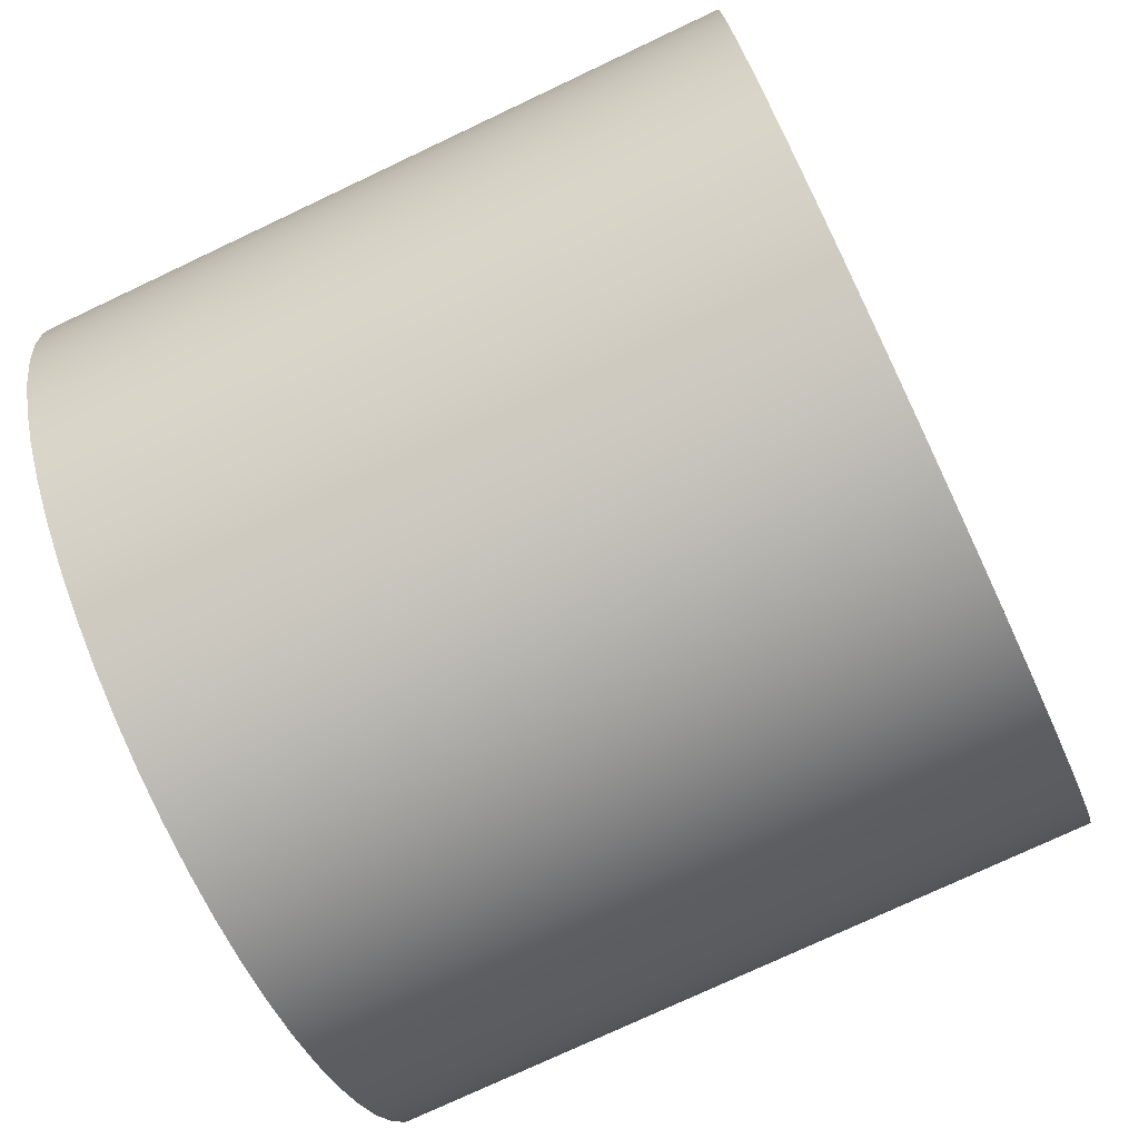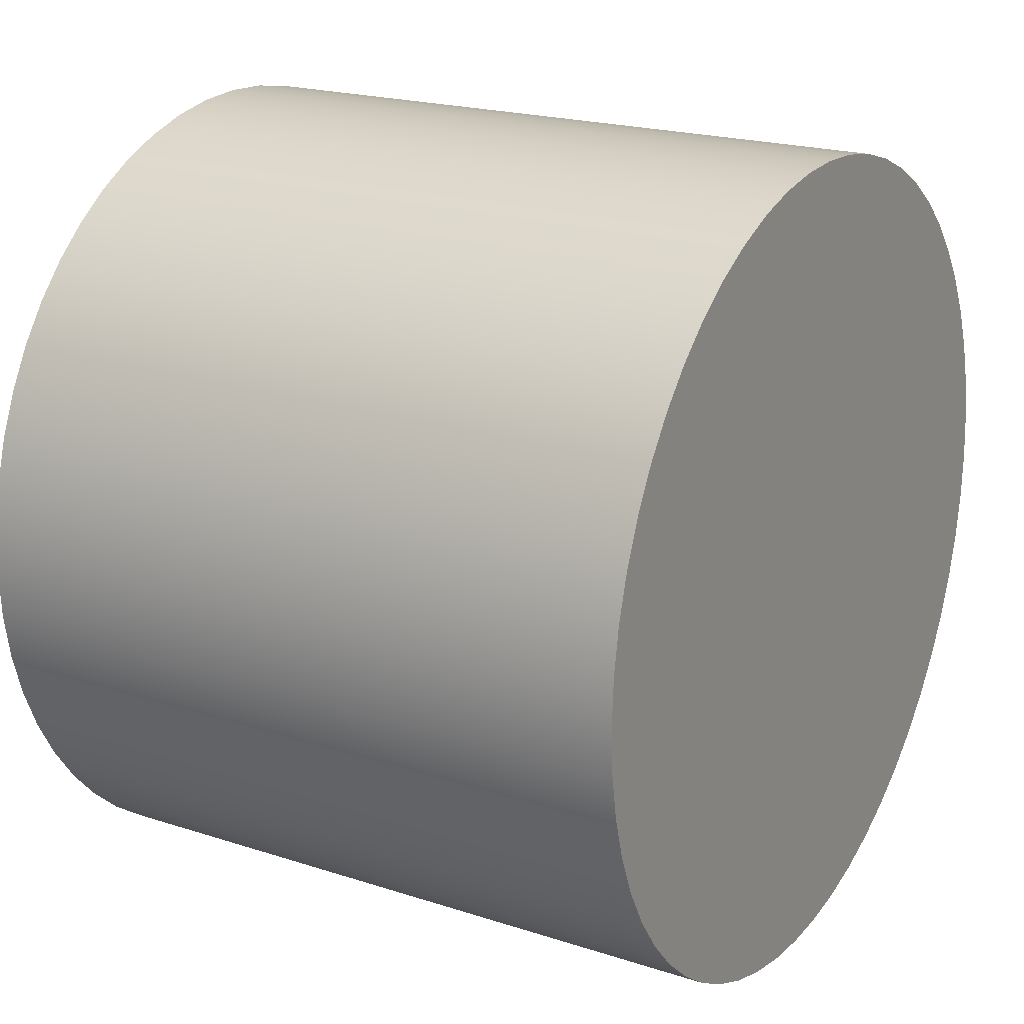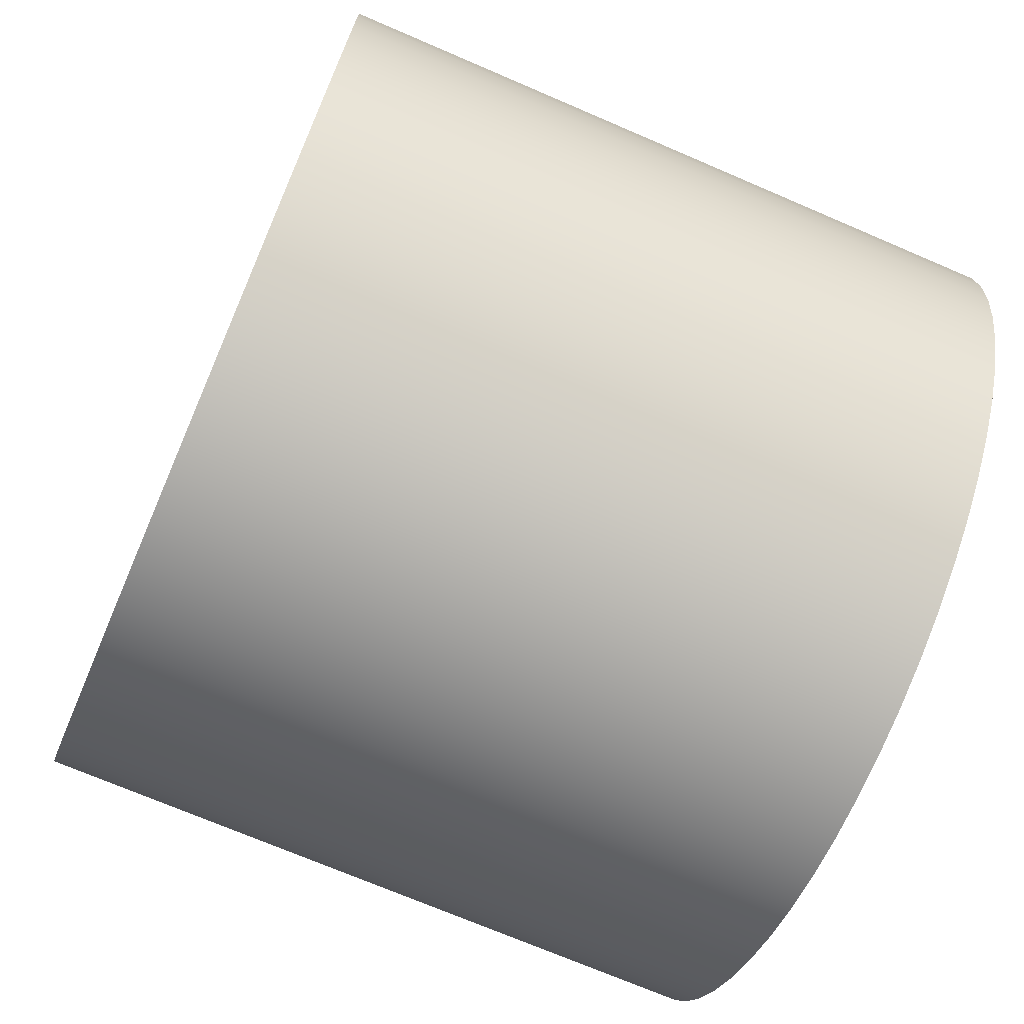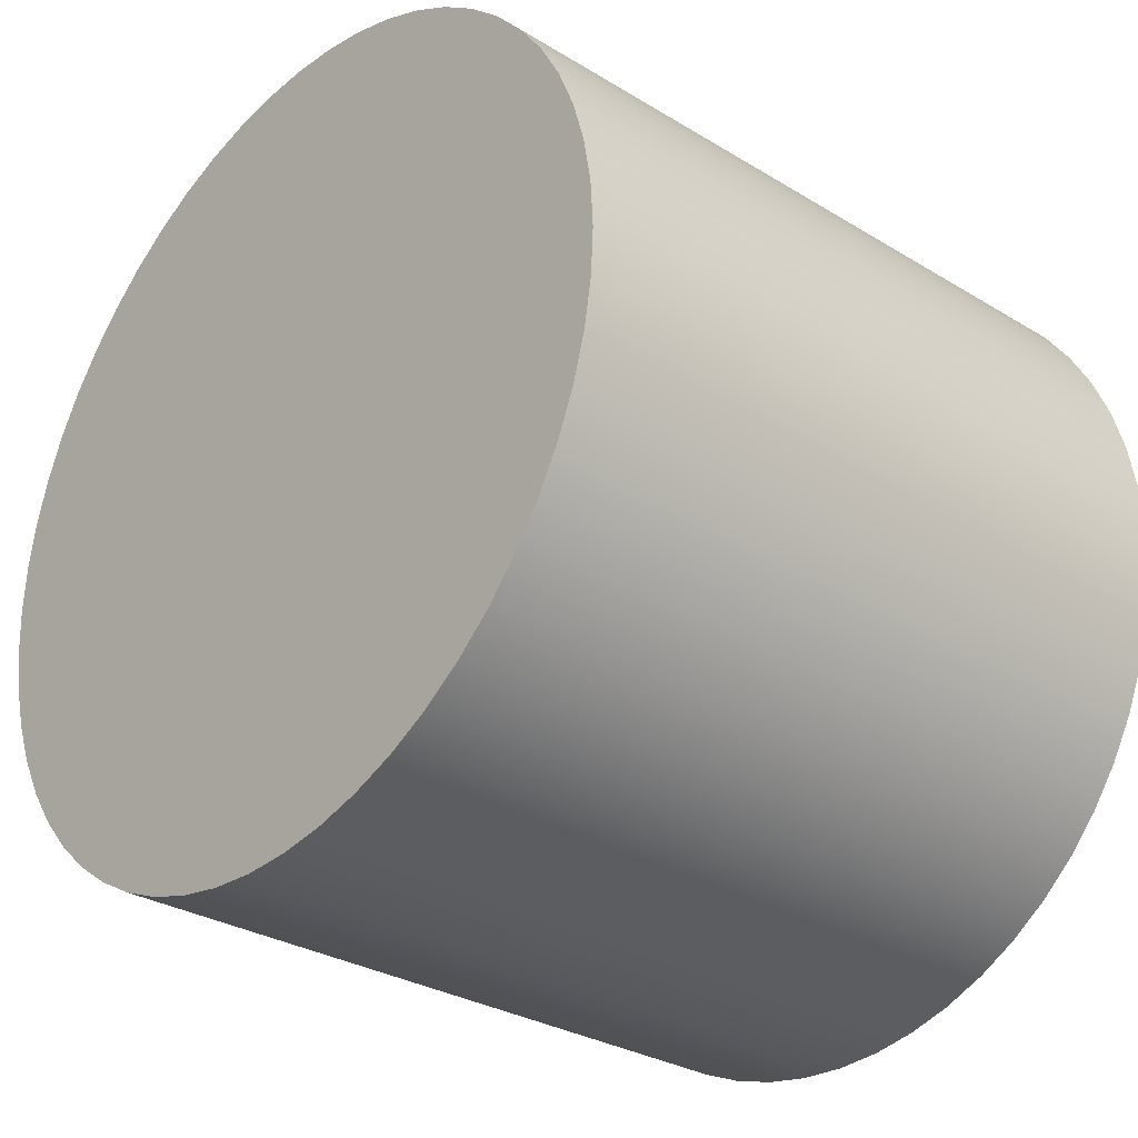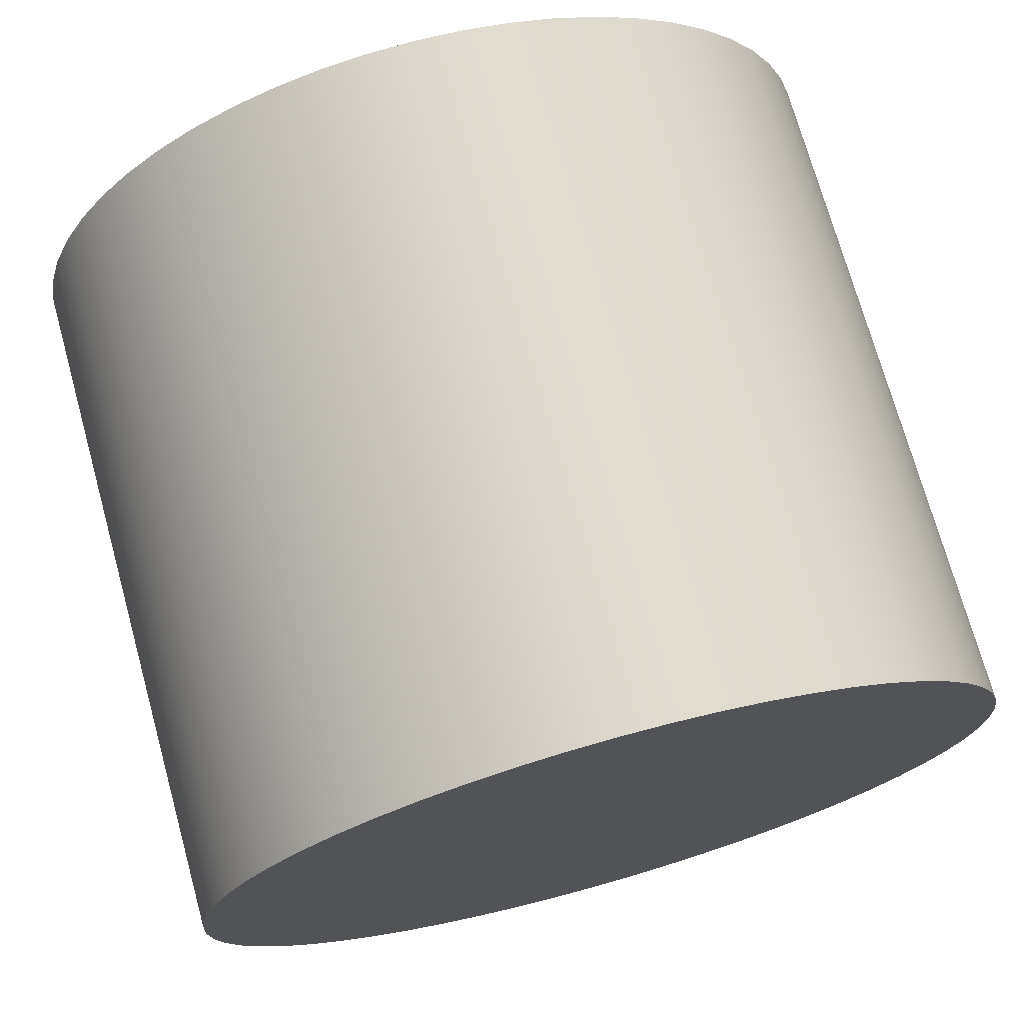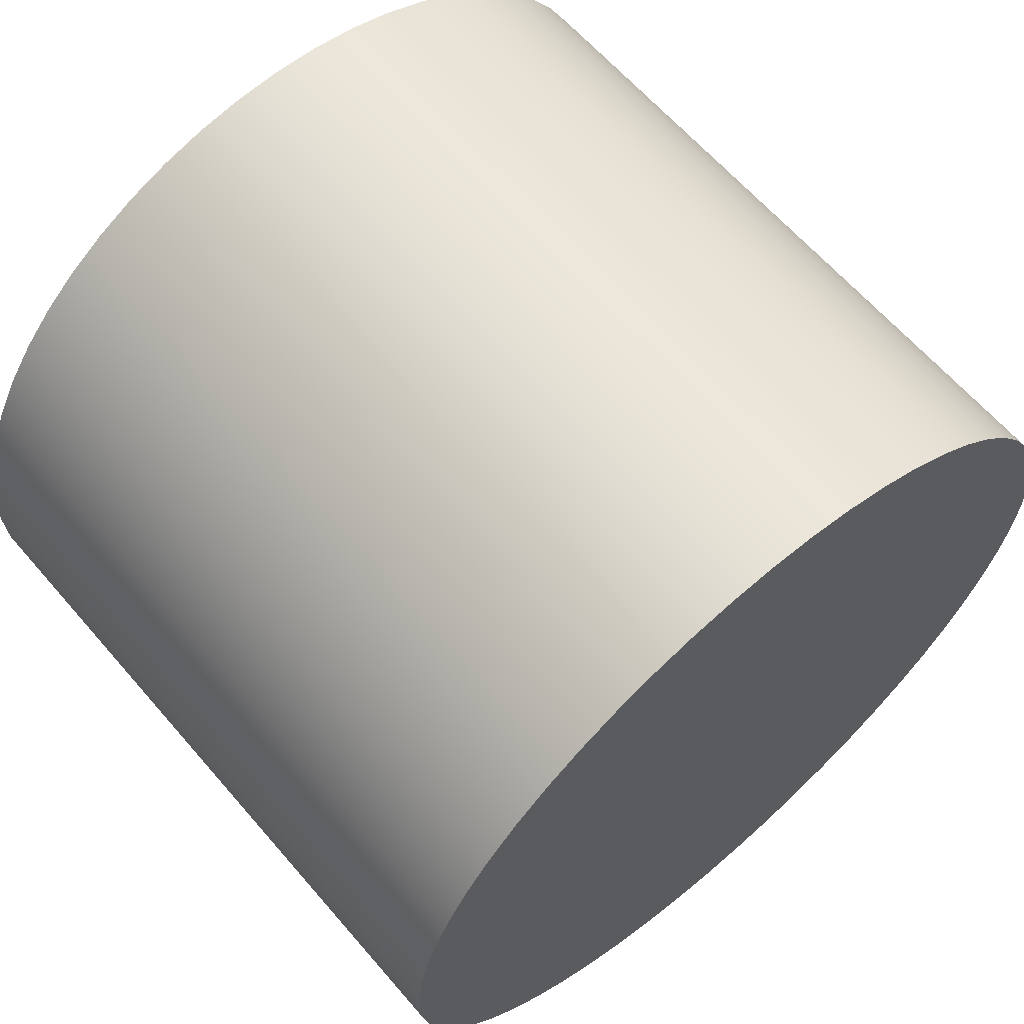
<metadata>
{"format":"obj","ext":"obj","renderer":"f3d","projection":"perspective","resolution":1024,"background":"white","views":[{"elev":-75.4,"azim":-154.7,"up":"+Y"},{"elev":20.3,"azim":-149.3,"up":"+Y"},{"elev":-71.4,"azim":-23.3,"up":"+Z"},{"elev":-29.8,"azim":138.2,"up":"+Z"},{"elev":72.5,"azim":74.5,"up":"+Y"},{"elev":63.3,"azim":49.3,"up":"+Z"}]}
</metadata>
<code>
v 3.5 -2.1 -2.572e-16
v 3.5 -2.087 0.2351
v 3.5 -2.047 0.4673
v 3.5 -1.982 0.6936
v 3.5 -1.892 0.9112
v 3.5 -1.778 1.117
v 3.5 -1.642 1.309
v 3.5 -1.485 1.485
v 3.5 -1.309 1.642
v 3.5 -1.117 1.778
v 3.5 -0.9112 1.892
v 3.5 -0.6936 1.982
v 3.5 -0.4673 2.047
v 3.5 -0.2351 2.087
v 3.5 1.286e-16 2.1
v 3.5 0.2351 2.087
v 3.5 0.4673 2.047
v 3.5 0.6936 1.982
v 3.5 0.9112 1.892
v 3.5 1.117 1.778
v 3.5 1.309 1.642
v 3.5 1.485 1.485
v 3.5 1.642 1.309
v 3.5 1.778 1.117
v 3.5 1.892 0.9112
v 3.5 1.982 0.6936
v 3.5 2.047 0.4673
v 3.5 2.087 0.2351
v 3.5 2.1 0
v 3.5 2.087 -0.2351
v 3.5 2.047 -0.4673
v 3.5 1.982 -0.6936
v 3.5 1.892 -0.9112
v 3.5 1.778 -1.117
v 3.5 1.642 -1.309
v 3.5 1.485 -1.485
v 3.5 1.309 -1.642
v 3.5 1.117 -1.778
v 3.5 0.9112 -1.892
v 3.5 0.6936 -1.982
v 3.5 0.4673 -2.047
v 3.5 0.2351 -2.087
v 3.5 1.286e-16 -2.1
v 3.5 -0.2351 -2.087
v 3.5 -0.4673 -2.047
v 3.5 -0.6936 -1.982
v 3.5 -0.9112 -1.892
v 3.5 -1.117 -1.778
v 3.5 -1.309 -1.642
v 3.5 -1.485 -1.485
v 3.5 -1.642 -1.309
v 3.5 -1.778 -1.117
v 3.5 -1.892 -0.9112
v 3.5 -1.982 -0.6936
v 3.5 -2.047 -0.4673
v 3.5 -2.087 -0.2351
v 0 -2.1 -2.572e-16
v 0 -2.087 -0.2351
v 0 -2.047 -0.4673
v 0 -1.982 -0.6936
v 0 -1.892 -0.9112
v 0 -1.778 -1.117
v 0 -1.642 -1.309
v 0 -1.485 -1.485
v 0 -1.309 -1.642
v 0 -1.117 -1.778
v 0 -0.9112 -1.892
v 0 -0.6936 -1.982
v 0 -0.4673 -2.047
v 0 -0.2351 -2.087
v 0 1.286e-16 -2.1
v 0 0.2351 -2.087
v 0 0.4673 -2.047
v 0 0.6936 -1.982
v 0 0.9112 -1.892
v 0 1.117 -1.778
v 0 1.309 -1.642
v 0 1.485 -1.485
v 0 1.642 -1.309
v 0 1.778 -1.117
v 0 1.892 -0.9112
v 0 1.982 -0.6936
v 0 2.047 -0.4673
v 0 2.087 -0.2351
v 0 2.1 0
v 0 2.087 0.2351
v 0 2.047 0.4673
v 0 1.982 0.6936
v 0 1.892 0.9112
v 0 1.778 1.117
v 0 1.642 1.309
v 0 1.485 1.485
v 0 1.309 1.642
v 0 1.117 1.778
v 0 0.9112 1.892
v 0 0.6936 1.982
v 0 0.4673 2.047
v 0 0.2351 2.087
v 0 1.286e-16 2.1
v 0 -0.2351 2.087
v 0 -0.4673 2.047
v 0 -0.6936 1.982
v 0 -0.9112 1.892
v 0 -1.117 1.778
v 0 -1.309 1.642
v 0 -1.485 1.485
v 0 -1.642 1.309
v 0 -1.778 1.117
v 0 -1.892 0.9112
v 0 -1.982 0.6936
v 0 -2.047 0.4673
v 0 -2.087 0.2351
v 0 -2.1 -2.572e-16
v 3.5 -2.1 -2.572e-16
v 3.5 -2.1 -2.572e-16
v 3.5 -2.087 -0.2351
v 3.5 -2.047 -0.4673
v 3.5 -1.982 -0.6936
v 3.5 -1.892 -0.9112
v 3.5 -1.778 -1.117
v 3.5 -1.642 -1.309
v 3.5 -1.485 -1.485
v 3.5 -1.309 -1.642
v 3.5 -1.117 -1.778
v 3.5 -0.9112 -1.892
v 3.5 -0.6936 -1.982
v 3.5 -0.4673 -2.047
v 3.5 -0.2351 -2.087
v 3.5 1.286e-16 -2.1
v 3.5 0.2351 -2.087
v 3.5 0.4673 -2.047
v 3.5 0.6936 -1.982
v 3.5 0.9112 -1.892
v 3.5 1.117 -1.778
v 3.5 1.309 -1.642
v 3.5 1.485 -1.485
v 3.5 1.642 -1.309
v 3.5 1.778 -1.117
v 3.5 1.892 -0.9112
v 3.5 1.982 -0.6936
v 3.5 2.047 -0.4673
v 3.5 2.087 -0.2351
v 3.5 2.1 0
v 3.5 2.087 0.2351
v 3.5 2.047 0.4673
v 3.5 1.982 0.6936
v 3.5 1.892 0.9112
v 3.5 1.778 1.117
v 3.5 1.642 1.309
v 3.5 1.485 1.485
v 3.5 1.309 1.642
v 3.5 1.117 1.778
v 3.5 0.9112 1.892
v 3.5 0.6936 1.982
v 3.5 0.4673 2.047
v 3.5 0.2351 2.087
v 3.5 1.286e-16 2.1
v 3.5 -0.2351 2.087
v 3.5 -0.4673 2.047
v 3.5 -0.6936 1.982
v 3.5 -0.9112 1.892
v 3.5 -1.117 1.778
v 3.5 -1.309 1.642
v 3.5 -1.485 1.485
v 3.5 -1.642 1.309
v 3.5 -1.778 1.117
v 3.5 -1.892 0.9112
v 3.5 -1.982 0.6936
v 3.5 -2.047 0.4673
v 3.5 -2.087 0.2351
v 0 -2.1 -2.572e-16
v 0 -2.087 0.2351
v 0 -2.047 0.4673
v 0 -1.982 0.6936
v 0 -1.892 0.9112
v 0 -1.778 1.117
v 0 -1.642 1.309
v 0 -1.485 1.485
v 0 -1.309 1.642
v 0 -1.117 1.778
v 0 -0.9112 1.892
v 0 -0.6936 1.982
v 0 -0.4673 2.047
v 0 -0.2351 2.087
v 0 1.286e-16 2.1
v 0 0.2351 2.087
v 0 0.4673 2.047
v 0 0.6936 1.982
v 0 0.9112 1.892
v 0 1.117 1.778
v 0 1.309 1.642
v 0 1.485 1.485
v 0 1.642 1.309
v 0 1.778 1.117
v 0 1.892 0.9112
v 0 1.982 0.6936
v 0 2.047 0.4673
v 0 2.087 0.2351
v 0 2.1 0
v 0 2.087 -0.2351
v 0 2.047 -0.4673
v 0 1.982 -0.6936
v 0 1.892 -0.9112
v 0 1.778 -1.117
v 0 1.642 -1.309
v 0 1.485 -1.485
v 0 1.309 -1.642
v 0 1.117 -1.778
v 0 0.9112 -1.892
v 0 0.6936 -1.982
v 0 0.4673 -2.047
v 0 0.2351 -2.087
v 0 1.286e-16 -2.1
v 0 -0.2351 -2.087
v 0 -0.4673 -2.047
v 0 -0.6936 -1.982
v 0 -0.9112 -1.892
v 0 -1.117 -1.778
v 0 -1.309 -1.642
v 0 -1.485 -1.485
v 0 -1.642 -1.309
v 0 -1.778 -1.117
v 0 -1.892 -0.9112
v 0 -1.982 -0.6936
v 0 -2.047 -0.4673
v 0 -2.087 -0.2351
g 66a116de-e30d-11ea-afa6-54bf646e7e1f
f 2 112 1
f 1 112 113
f 114 57 56
f 56 57 58
f 56 58 55
f 55 58 59
f 55 59 54
f 54 59 60
f 54 60 53
f 53 60 61
f 53 61 52
f 52 61 62
f 52 62 51
f 51 62 63
f 51 63 50
f 50 63 64
f 50 64 49
f 49 64 65
f 49 65 48
f 48 65 66
f 48 66 47
f 47 66 67
f 47 67 46
f 46 67 68
f 46 68 45
f 45 68 69
f 45 69 44
f 44 69 70
f 44 70 43
f 43 70 71
f 43 71 42
f 42 71 72
f 42 72 41
f 41 72 73
f 41 73 40
f 40 73 74
f 40 74 39
f 39 74 75
f 39 75 38
f 38 75 76
f 38 76 37
f 37 76 77
f 37 77 36
f 36 77 78
f 36 78 35
f 35 78 79
f 35 79 34
f 34 79 80
f 34 80 33
f 33 80 81
f 33 81 32
f 32 81 82
f 32 82 31
f 31 82 83
f 31 83 30
f 30 83 84
f 30 84 29
f 29 84 85
f 29 85 28
f 28 85 86
f 28 86 27
f 27 86 87
f 27 87 26
f 26 87 88
f 26 88 25
f 25 88 89
f 25 89 24
f 24 89 90
f 24 90 23
f 23 90 91
f 23 91 22
f 22 91 92
f 22 92 21
f 21 92 93
f 21 93 20
f 20 93 94
f 20 94 19
f 19 94 95
f 19 95 18
f 18 95 96
f 18 96 17
f 17 96 97
f 17 97 16
f 16 97 98
f 16 98 15
f 15 98 99
f 15 99 14
f 14 99 100
f 14 100 13
f 13 100 101
f 13 101 12
f 12 101 102
f 12 102 11
f 11 102 103
f 11 103 10
f 10 103 104
f 10 104 9
f 9 104 105
f 9 105 8
f 8 105 106
f 8 106 7
f 7 106 107
f 7 107 6
f 6 107 108
f 6 108 5
f 5 108 109
f 5 109 4
f 4 109 110
f 4 110 3
f 3 110 111
f 3 111 2
f 2 111 112
g 66ab01ba-e30d-11ea-a2f5-54bf646e7e1f
f 116 142 115
f 115 142 143
f 115 143 170
f 170 143 144
f 170 144 169
f 169 144 145
f 169 145 168
f 168 145 146
f 168 146 167
f 167 146 147
f 167 147 166
f 166 147 148
f 166 148 165
f 165 148 149
f 165 149 164
f 164 149 150
f 164 150 163
f 163 150 151
f 163 151 162
f 162 151 152
f 162 152 161
f 161 152 153
f 161 153 160
f 160 153 154
f 160 154 159
f 159 154 155
f 159 155 158
f 158 155 156
f 158 156 157
f 142 116 141
f 141 116 117
f 141 117 140
f 140 117 118
f 140 118 139
f 139 118 119
f 139 119 138
f 138 119 120
f 138 120 137
f 137 120 121
f 137 121 136
f 136 121 122
f 136 122 135
f 135 122 123
f 135 123 134
f 134 123 124
f 134 124 133
f 133 124 125
f 133 125 132
f 132 125 126
f 132 126 131
f 131 126 127
f 131 127 130
f 130 127 128
f 130 128 129
g 66bc8d80-e30d-11ea-9cf9-54bf646e7e1f
f 172 198 171
f 171 198 199
f 171 199 226
f 226 199 200
f 226 200 225
f 225 200 201
f 225 201 224
f 224 201 202
f 224 202 223
f 223 202 203
f 223 203 222
f 222 203 204
f 222 204 221
f 221 204 205
f 221 205 220
f 220 205 206
f 220 206 219
f 219 206 207
f 219 207 218
f 218 207 208
f 218 208 217
f 217 208 209
f 217 209 216
f 216 209 210
f 216 210 215
f 215 210 211
f 215 211 214
f 214 211 212
f 214 212 213
f 198 172 197
f 197 172 173
f 197 173 196
f 196 173 174
f 196 174 195
f 195 174 175
f 195 175 194
f 194 175 176
f 194 176 193
f 193 176 177
f 193 177 192
f 192 177 178
f 192 178 191
f 191 178 179
f 191 179 190
f 190 179 180
f 190 180 189
f 189 180 181
f 189 181 188
f 188 181 182
f 188 182 187
f 187 182 183
f 187 183 186
f 186 183 184
f 186 184 185

</code>
